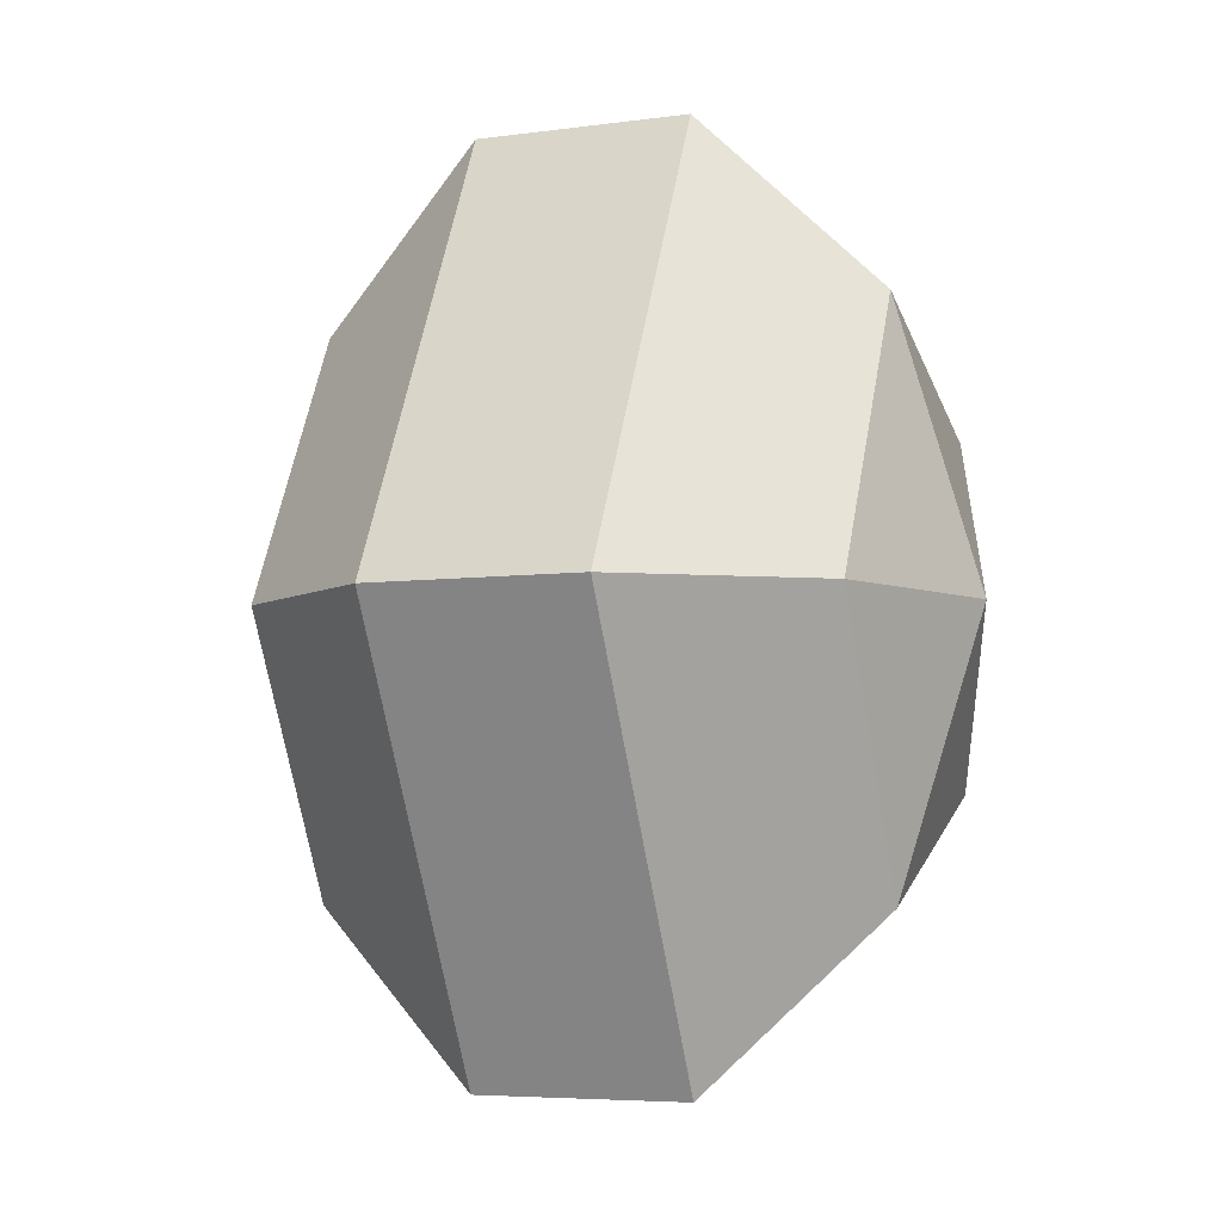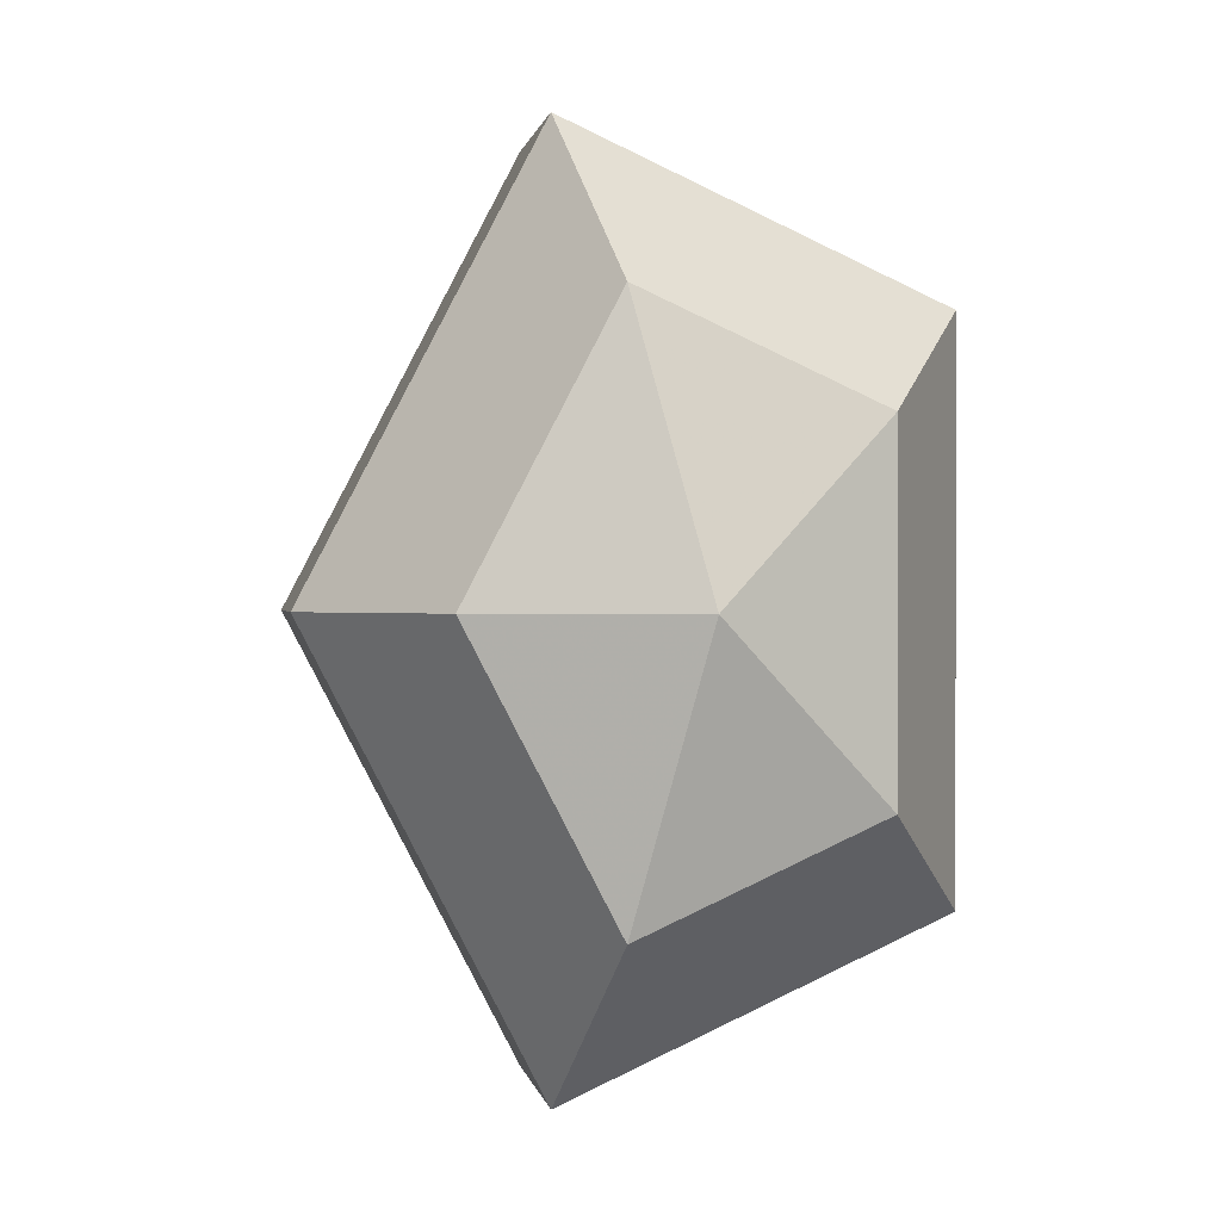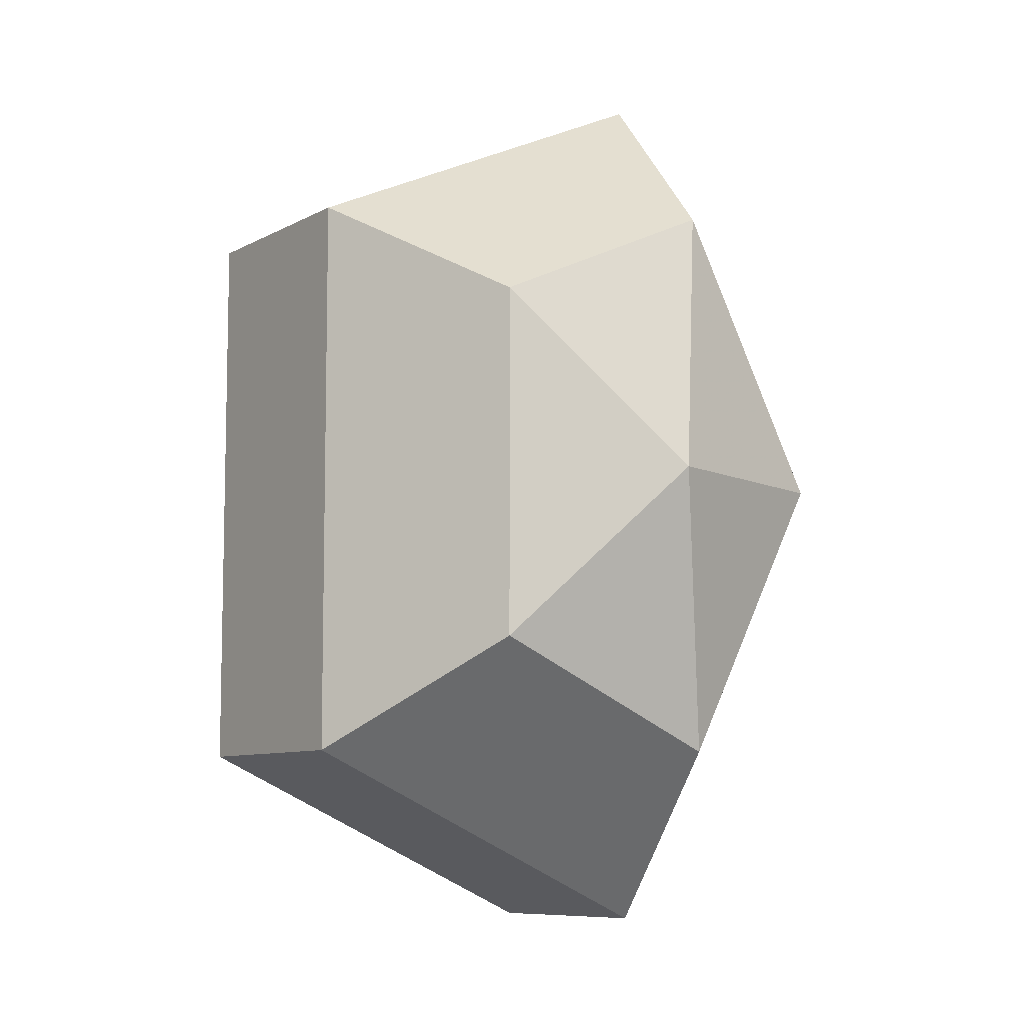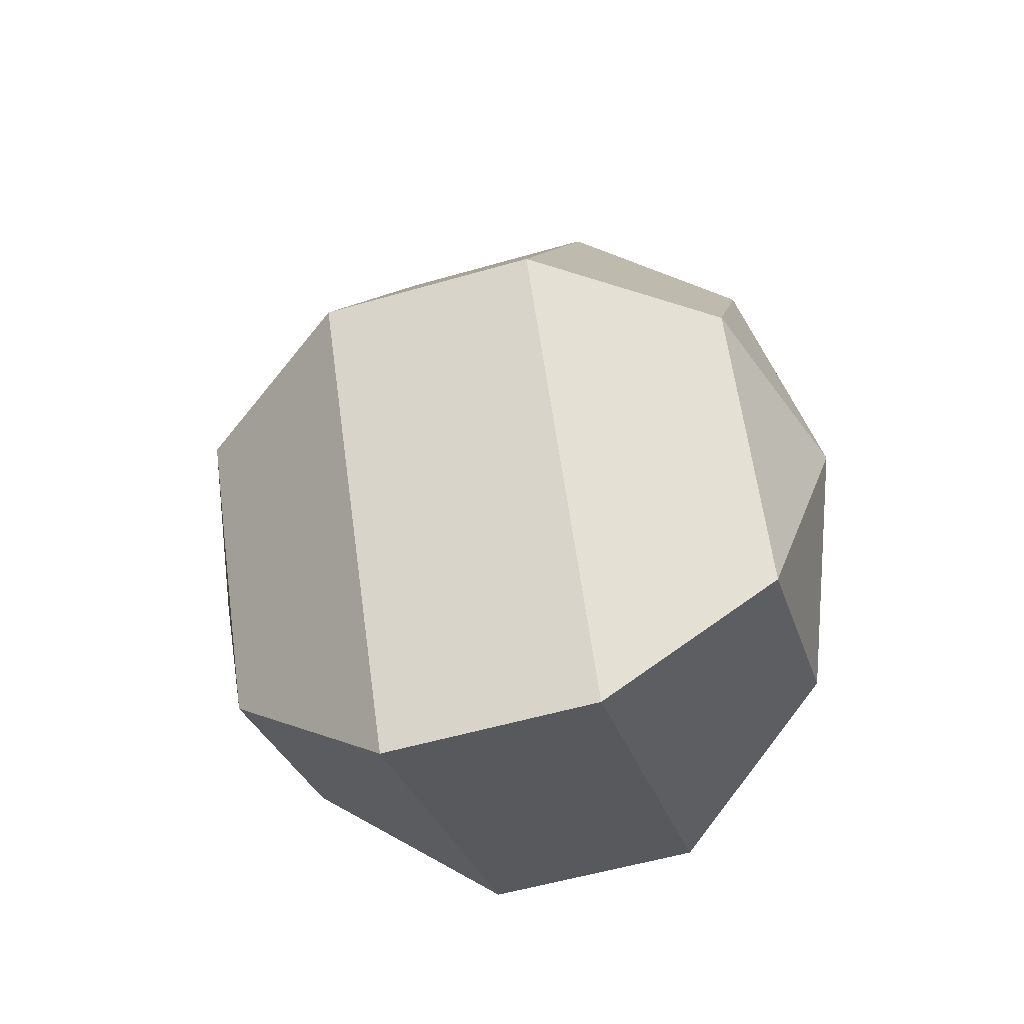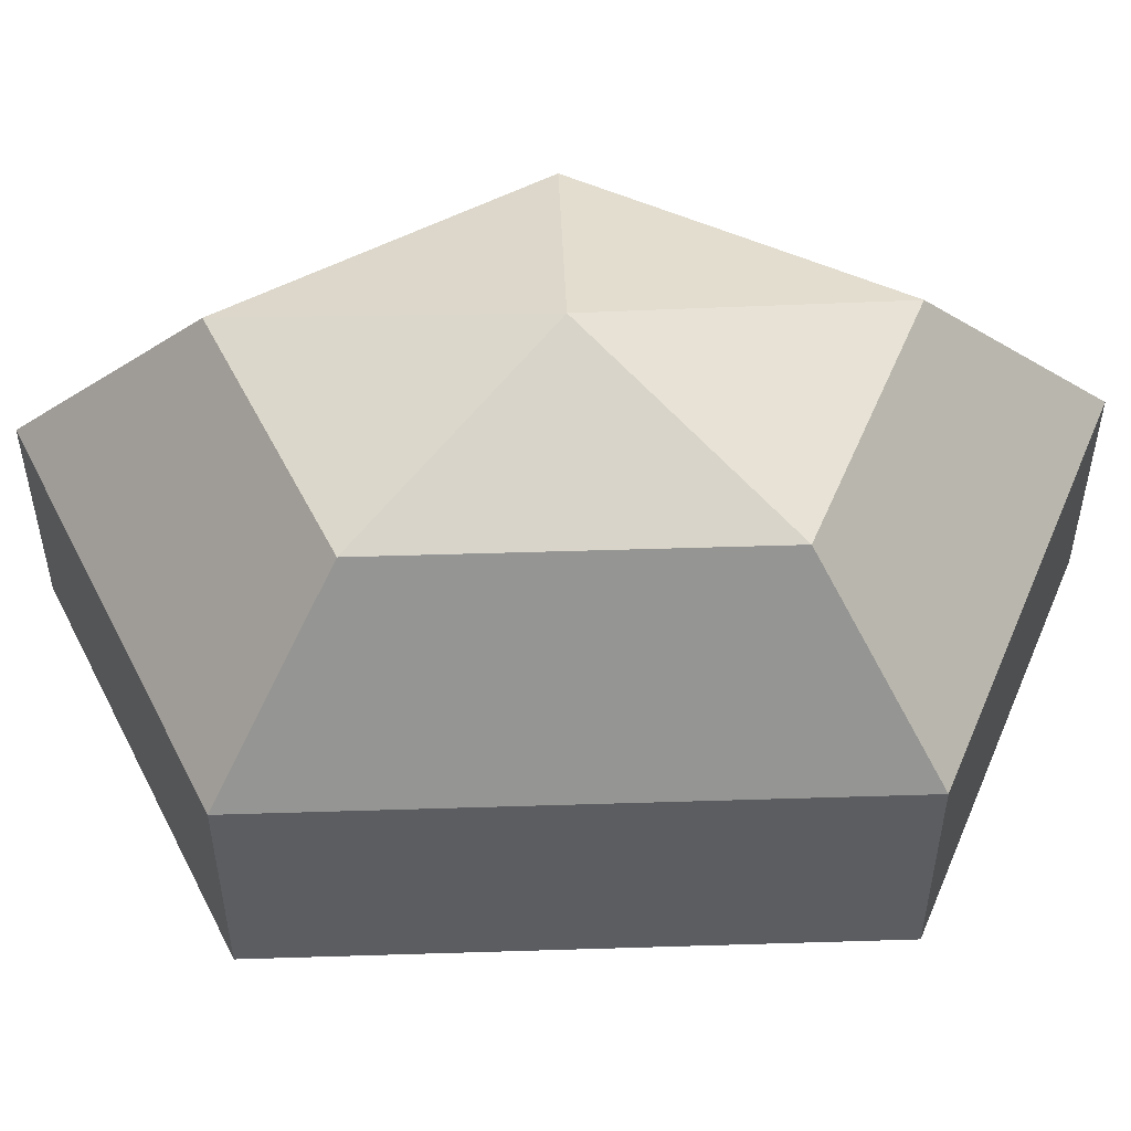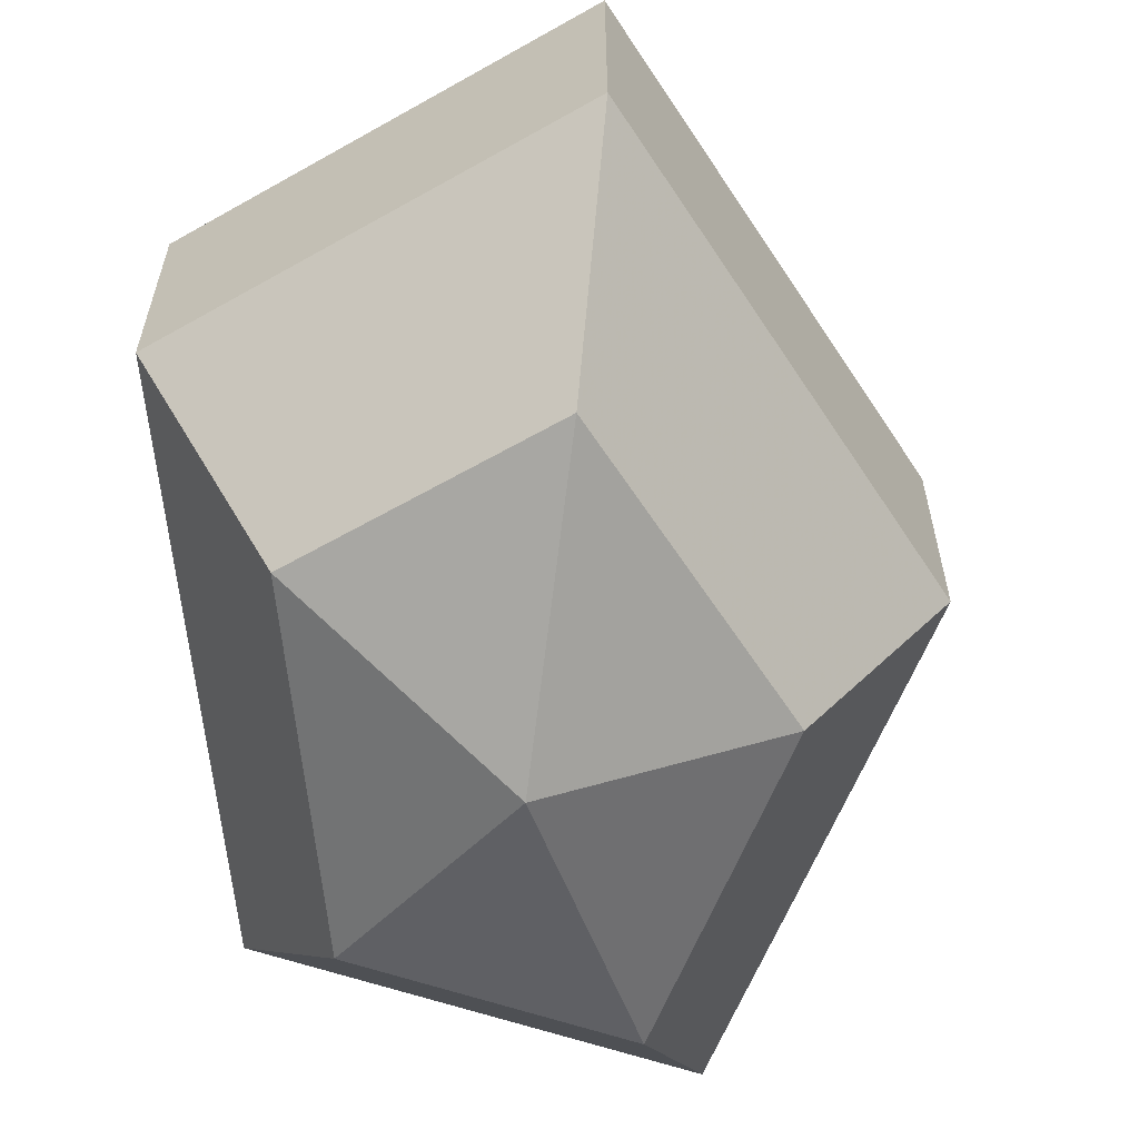
<metadata>
{"format":"obj","ext":"obj","renderer":"f3d","projection":"perspective","resolution":1024,"background":"white","views":[{"elev":-5.7,"azim":-67.3,"up":"+Y"},{"elev":0.5,"azim":-9.2,"up":"+Y"},{"elev":-8.4,"azim":145.4,"up":"+Y"},{"elev":-54.6,"azim":-72.9,"up":"+Y"},{"elev":53.3,"azim":88.1,"up":"+Z"},{"elev":-61.8,"azim":-174.4,"up":"+Z"}]}
</metadata>
<code>
v 180 170 119.5
v 180 170 119.5
v 180 170 119.5
v 180 170 119.5
v 180 170 119.5
v 180 170 119.5
v 176.5 170 120.6
v 178.9 165.3 120.6
v 182.9 167.1 120.6
v 182.9 172.9 120.6
v 178.9 174.7 120.6
v 176.5 170 120.6
v 174.3 170 123.6
v 178.2 162.4 123.6
v 184.6 165.3 123.6
v 184.6 174.7 123.6
v 178.2 177.6 123.6
v 174.3 170 123.6
v 174.3 170 127.4
v 178.2 162.4 127.4
v 184.6 165.3 127.4
v 184.6 174.7 127.4
v 178.2 177.6 127.4
v 174.3 170 127.4
v 176.5 170 130.4
v 178.9 165.3 130.4
v 182.9 167.1 130.4
v 182.9 172.9 130.4
v 178.9 174.7 130.4
v 176.5 170 130.4
v 180 170 131.5
v 180 170 131.5
v 180 170 131.5
v 180 170 131.5
v 180 170 131.5
v 180 170 131.5
g foo
f 8 7 1
f 9 8 2
f 10 9 3
f 11 10 4
f 12 11 5
f 14 13 7
f 15 14 8
f 16 15 9
f 17 16 10
f 18 17 11
f 20 19 13
f 21 20 14
f 22 21 15
f 23 22 16
f 24 23 17
f 26 25 19
f 27 26 20
f 28 27 21
f 29 28 22
f 30 29 23
f 32 31 25
f 33 32 26
f 34 33 27
f 35 34 28
f 36 35 29
f 2 8 1
f 3 9 2
f 4 10 3
f 5 11 4
f 6 12 5
f 8 14 7
f 9 15 8
f 10 16 9
f 11 17 10
f 12 18 11
f 14 20 13
f 15 21 14
f 16 22 15
f 17 23 16
f 18 24 17
f 20 26 19
f 21 27 20
f 22 28 21
f 23 29 22
f 24 30 23
f 26 32 25
f 27 33 26
f 28 34 27
f 29 35 28
f 30 36 29
g

</code>
